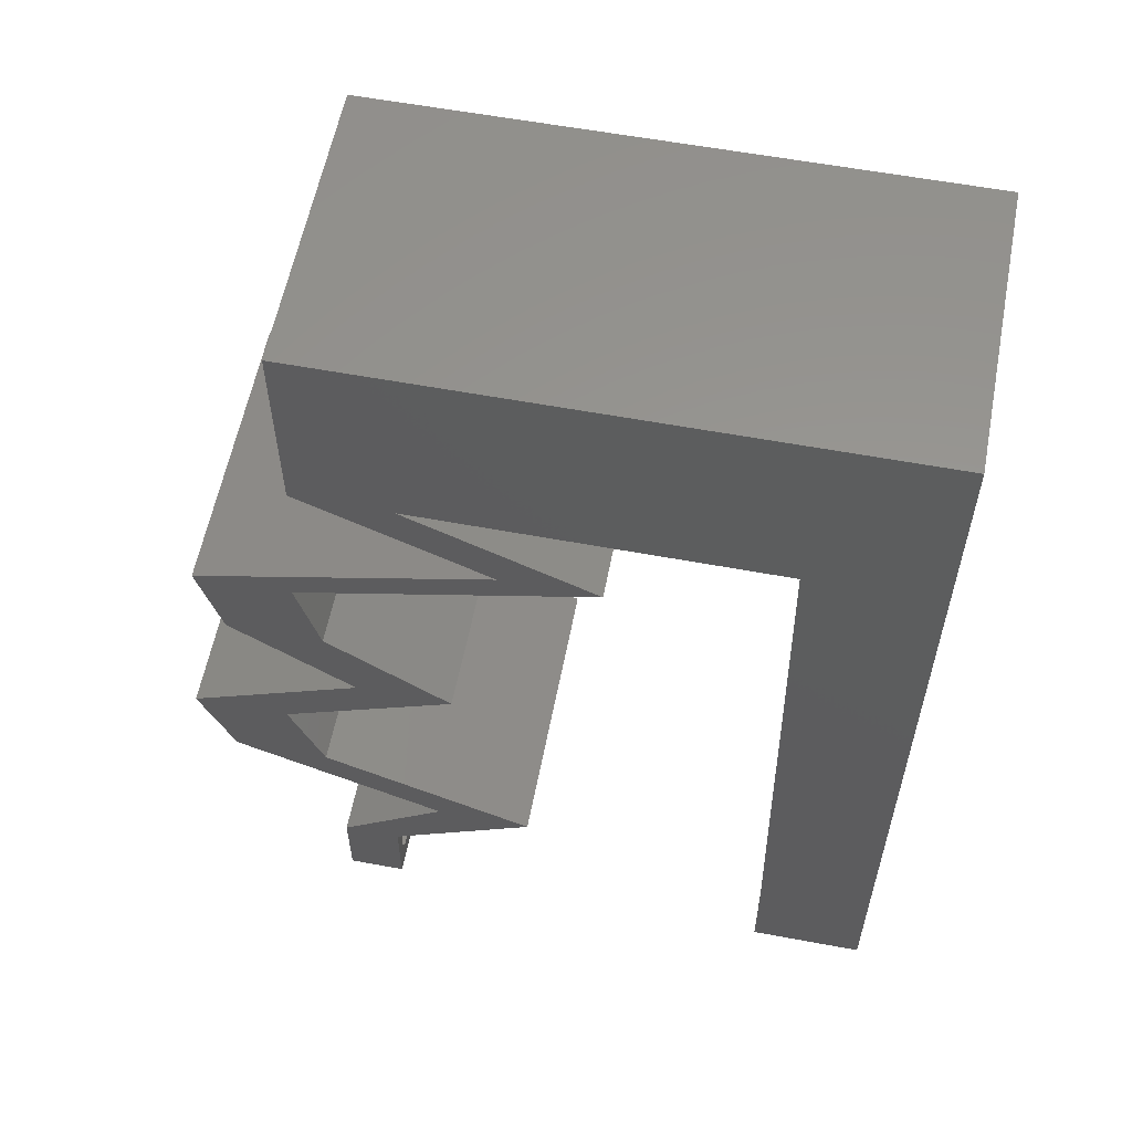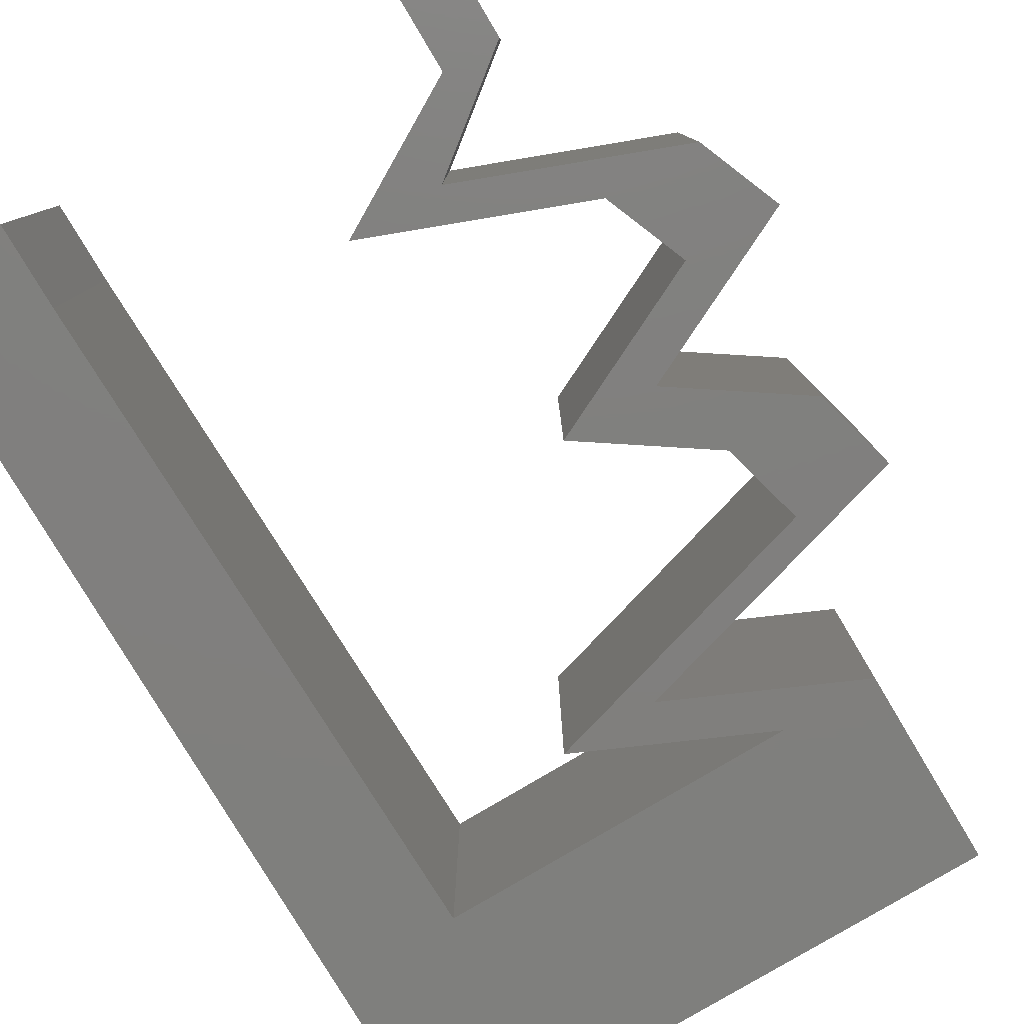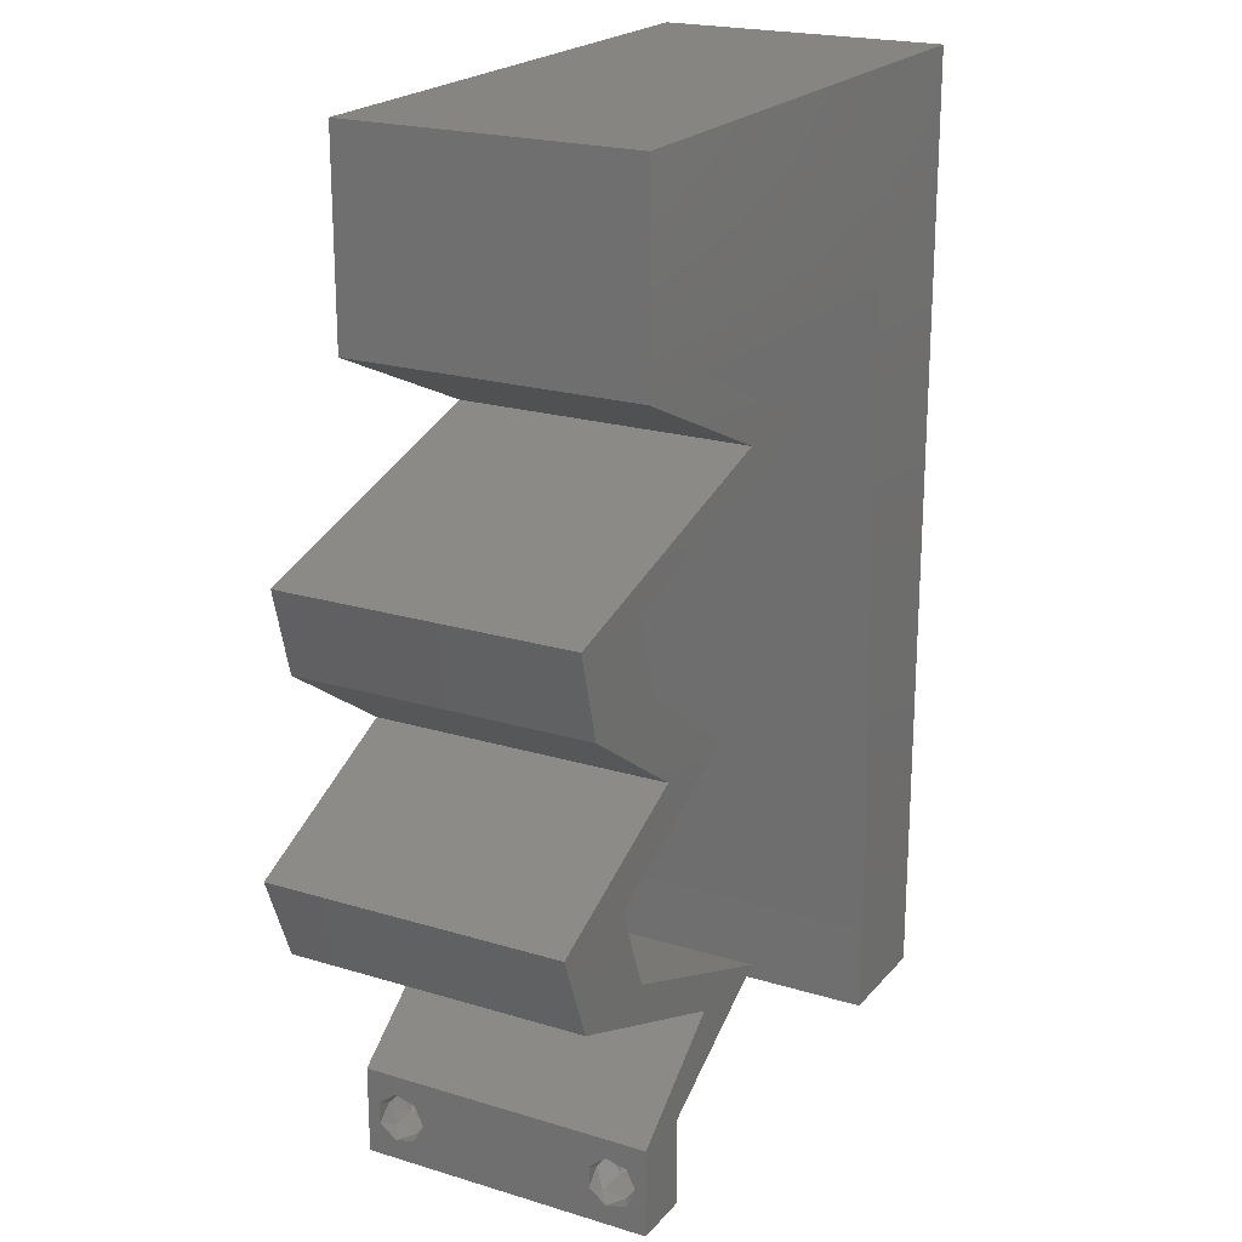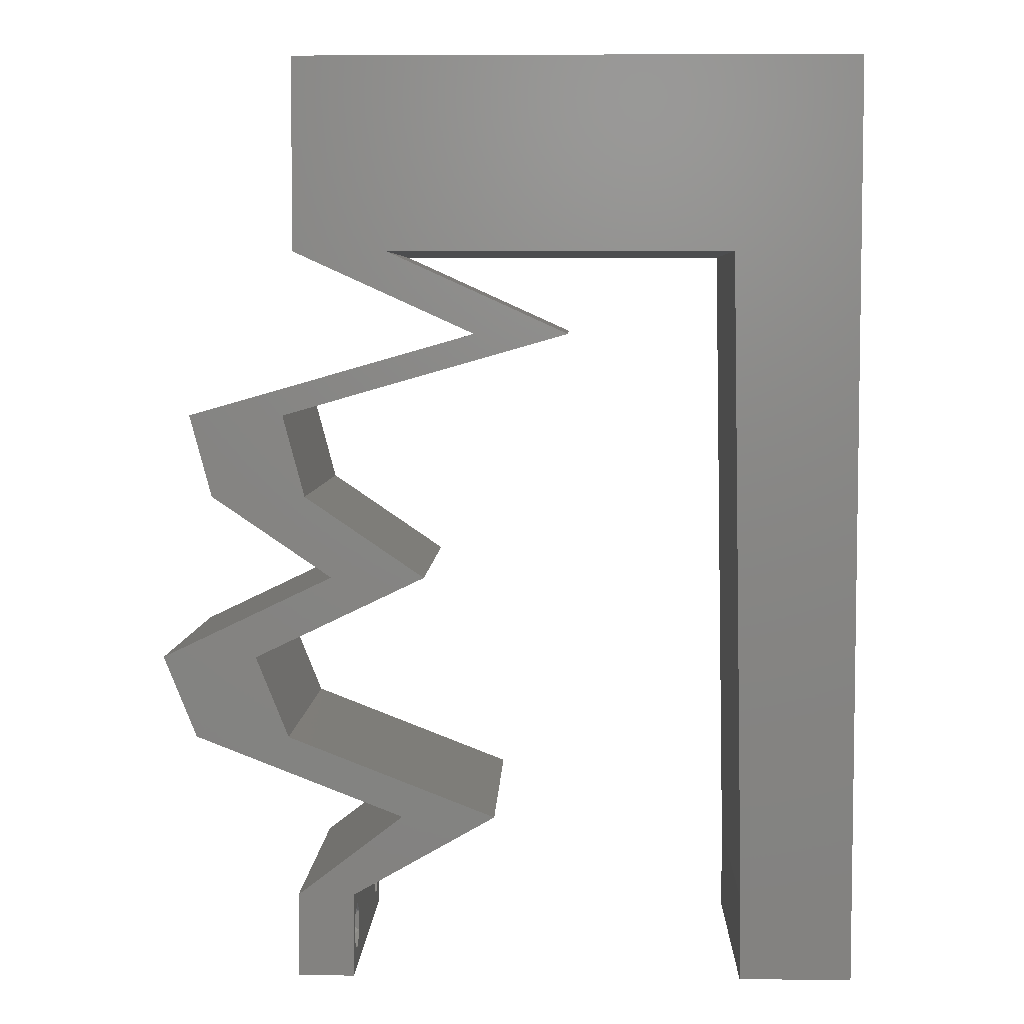
<metadata>
{"format":"stl","ext":"stl","renderer":"f3d","projection":"perspective","resolution":1024,"background":"white","views":[{"elev":58.4,"azim":-169.1,"up":"+Y"},{"elev":-79.6,"azim":30.8,"up":"+Z"},{"elev":21.2,"azim":118.6,"up":"+Y"},{"elev":5.4,"azim":-178.3,"up":"+Y"}]}
</metadata>
<code>
# stl→obj: 294 verts, 592 faces
v 0.04 0 0.01
v 0.04 -0.006 0.01
v 0.04 -0.002262 0.003932
v 0.04 -0.003 0.0159
v 0.04 -0.001671 0.00134
v 0.04 0 0
v 0.04 -0.001343 0.002778
v 0.04 -0.004657 0.002778
v 0.04 -0.006 0
v 0.04 -0.004329 0.00134
v 0.04 -0.003 0.0007
v 0.04 -0.002262 0.01913
v 0.04 -0.001343 0.01798
v 0.04 0 0.02
v 0.04 -0.004657 0.01798
v 0.04 -0.003738 0.01913
v 0.04 -0.006 0.02
v 0.04 -0.001671 0.01654
v 0.04 -0.004329 0.01654
v 0.04 -0.003738 0.003932
v 0.036 -0.006 0.01
v 0.036 0 0.01
v 0.036 -0.002262 0.003932
v 0.036 -0.003 0.0159
v 0.036 -0.001343 0.002778
v 0.036 0 0
v 0.036 -0.001671 0.00134
v 0.036 -0.004329 0.00134
v 0.036 -0.006 0
v 0.036 -0.004657 0.002778
v 0.036 -0.003 0.0007
v 0.036 -0.003738 0.01913
v 0.036 -0.004657 0.01798
v 0.036 -0.006 0.02
v 0.036 -0.001343 0.01798
v 0.036 -0.002262 0.01913
v 0.036 0 0.02
v 0.036 -0.004329 0.01654
v 0.036 -0.001671 0.01654
v 0.036 -0.003738 0.003932
v 0 0.048 0.02
v 0 0.036 0.02
v 0.004562 0.04111 0.02
v 0.04749 0.03479 0.02
v 0.04084 0.03479 0.02
v 0.04596 0.02899 0.02
v 0.0393 0.02899 0.02
v 0 -0.006 0.02
v 0.008 -0.006 0.02
v 0.004 -0.003 0.02
v 0.008 0 0.02
v 0 0 0.02
v 0.02055 0.04059 0.02
v 0.0272 0.04059 0.02
v 0.02695 0.04349 0.02
v 0.03746 0.02319 0.02
v 0.0308 0.02319 0.02
v 0.03687 0.02029 0.02
v 0.004052 0.005899 0.02
v 0.03335 0.04638 0.02
v 0.04 0.04638 0.02
v 0.03517 0.05142 0.02
v 0.04 0.06 0.02
v 0.03 0.06 0.02
v 0.03505 0.05538 0.02
v 0.038 -0.003 0.02
v 0.03009 0.05228 0.02
v 0.02267 0.05302 0.02
v 0 0.06 0.02
v 0.006514 0.05349 0.02
v 0.02518 0.04638 0.02
v 0.04352 0.02029 0.02
v 0.04293 0.01739 0.02
v 0.04586 0.01619 0.02
v 0.02 0.06 0.02
v 0.04 0.05319 0.02
v 0.008835 0.04638 0.02
v 0.01 0.06 0.02
v 0.01374 0.05307 0.02
v 0.008209 0.0116 0.02
v 0 0.012 0.02
v 0.008626 0.03479 0.02
v 0.004492 0.02928 0.02
v 0.008418 0.02319 0.02
v 0 0.024 0.02
v 0.004383 0.01746 0.02
v 0.04726 0.0116 0.02
v 0.04958 0.01739 0.02
v 0.01701 0.04638 0.02
v 0.0441 0.01393 0.02
v 0.03069 0.03769 0.02
v 0.03735 0.03769 0.02
v 0.0406 0.0116 0.02
v 0.03243 0.005798 0.02
v 0.02578 0.005798 0.02
v 0.0336 0.04349 0.02
v 0.03985 0.008697 0.02
v 0.03319 0.008697 0.02
v 0 -0.006 0.01
v 0 -0.003 0.015
v 0 0 0.01
v 0 -0.006 0
v 0 -0.003 0.005
v 0 0 0
v 0.004 -0.006 0.015
v 0.008 -0.006 0.01
v 0.004 -0.006 0.005
v 0.008 -0.006 0
v 0 0.009 0.0114
v 0 0.06 0
v 0 0.051 0.0086
v 0 0.06 0.01
v 0 0.048 0
v 0 0.0415 0.009767
v 0 0.03 0.01
v 0 0.036 0
v 0 0.024 0
v 0 0.0185 0.01023
v 0 0.012 0
v 0 0.005337 0.005128
v 0 0.05466 0.01487
v 0.004562 0.04111 0
v 0.04749 0.03479 0
v 0.04596 0.02899 0
v 0.04084 0.03479 0
v 0.0393 0.02899 0
v 0.004 -0.003 0
v 0.008 0 0
v 0.02055 0.04059 0
v 0.02695 0.04349 0
v 0.0272 0.04059 0
v 0.03746 0.02319 0
v 0.03687 0.02029 0
v 0.0308 0.02319 0
v 0.004052 0.005899 0
v 0.03335 0.04638 0
v 0.03517 0.05142 0
v 0.04 0.04638 0
v 0.04 0.06 0
v 0.03505 0.05538 0
v 0.03 0.06 0
v 0.038 -0.003 0
v 0.03009 0.05228 0
v 0.02267 0.05302 0
v 0.006514 0.05349 0
v 0.02518 0.04638 0
v 0.04352 0.02029 0
v 0.04586 0.01619 0
v 0.04293 0.01739 0
v 0.02 0.06 0
v 0.04 0.05319 0
v 0.008835 0.04638 0
v 0.01374 0.05307 0
v 0.01 0.06 0
v 0.008209 0.0116 0
v 0.008626 0.03479 0
v 0.004492 0.02928 0
v 0.008418 0.02319 0
v 0.004383 0.01746 0
v 0.04726 0.0116 0
v 0.04958 0.01739 0
v 0.01701 0.04638 0
v 0.0441 0.01393 0
v 0.03069 0.03769 0
v 0.03735 0.03769 0
v 0.0406 0.0116 0
v 0.03243 0.005798 0
v 0.02578 0.005798 0
v 0.0336 0.04349 0
v 0.03985 0.008697 0
v 0.03319 0.008697 0
v 0.008 0 0.01
v 0.008 -0.003 0.015
v 0.008 -0.003 0.005
v 0.015 0.06 0.01134
v 0.025 0.06 0.008977
v 0.006575 0.06 0.007337
v 0.03344 0.06 0.01273
v 0.04 0.06 0.01
v 0.03407 0.06 0.005945
v 0.005798 0.06 0.01422
v 0.04 0.05114 0.004856
v 0.04 0.04638 0.01
v 0.04 0.0555 0.004924
v 0.04 0.05088 0.01477
v 0.04 0.05523 0.0148
v 0.04 0.05315 0.009766
v 0.03143 0.0425 0.004907
v 0.0272 0.04059 0.01
v 0.03553 0.04436 0.004822
v 0.03168 0.04262 0.01476
v 0.03578 0.04447 0.01471
v 0.03364 0.0435 0.009712
v 0.03494 0.03837 0.01207
v 0.04046 0.0368 0.007343
v 0.04749 0.03479 0.01
v 0.0416 0.03647 0.01399
v 0.03227 0.03914 0.005
v 0.04673 0.03189 0.015
v 0.04596 0.02899 0.01
v 0.04673 0.03189 0.005
v 0.04171 0.02609 0.005
v 0.04171 0.02609 0.015
v 0.03746 0.02319 0.01
v 0.0417 0.02116 0.015
v 0.04958 0.01739 0.01
v 0.04558 0.01931 0.015
v 0.04146 0.02128 0.005
v 0.04534 0.01942 0.005
v 0.04352 0.02029 0.01
v 0.04842 0.0145 0.015
v 0.04726 0.0116 0.01
v 0.04842 0.0145 0.005
v 0.04009 0.008793 0.007958
v 0.03243 0.005798 0.01
v 0.04239 0.009693 0.01438
v 0.03744 0.007756 0.01447
v 0.03622 0.002899 0.015
v 0.03622 0.002899 0.005
v 0.03089 0.002899 0.005916
v 0.03089 0.002899 0.01398
v 0.02578 0.005798 0.01
v 0.03295 0.008601 0.007958
v 0.0406 0.0116 0.01
v 0.03065 0.007701 0.01438
v 0.0356 0.009638 0.01447
v 0.04177 0.0145 0.015
v 0.04293 0.01739 0.01
v 0.04177 0.0145 0.005
v 0.0308 0.02319 0.01
v 0.03505 0.02116 0.015
v 0.03893 0.01931 0.015
v 0.0348 0.02128 0.005
v 0.03868 0.01942 0.005
v 0.03687 0.02029 0.01
v 0.03505 0.02609 0.005
v 0.03505 0.02609 0.015
v 0.0393 0.02899 0.01
v 0.04007 0.03189 0.015
v 0.04084 0.03479 0.01
v 0.04007 0.03189 0.005
v 0.0331 0.037 0.01207
v 0.02758 0.03858 0.007343
v 0.02055 0.04059 0.01
v 0.02644 0.0389 0.01399
v 0.03577 0.03624 0.005
v 0.02911 0.04447 0.004907
v 0.03335 0.04638 0.01
v 0.02502 0.04261 0.004822
v 0.02887 0.04435 0.01476
v 0.02477 0.0425 0.01471
v 0.0269 0.04347 0.009712
v 0.02109 0.04638 0.007419
v 0.02109 0.04638 0.0144
v 0.01521 0.04638 0.01301
v 0.02697 0.04638 0.01301
v 0.02777 0.04638 0.006216
v 0.01441 0.04638 0.006216
v 0.008835 0.04638 0.01
v 0.008157 0.008697 0.01164
v 0.008678 0.03769 0.01164
v 0.008513 0.02851 0.01027
v 0.00832 0.0178 0.01032
v 0.008737 0.04094 0.005
v 0.0375 -0.003738 0.01607
v 0.03727 -0.002262 0.01607
v 0.03871 -0.002229 0.01608
v 0.03888 -0.003738 0.01607
v 0.03727 -0.004329 0.01866
v 0.03873 -0.004657 0.01722
v 0.03725 -0.004657 0.01722
v 0.03873 -0.003 0.0193
v 0.03727 -0.001671 0.01866
v 0.03875 -0.001671 0.01866
v 0.03875 -0.004329 0.01866
v 0.03725 -0.003 0.0193
v 0.03873 -0.001343 0.01722
v 0.03725 -0.001343 0.01722
v 0.0385 -0.002262 0.0008684
v 0.03873 -0.003738 0.0008684
v 0.03726 -0.003758 0.0008785
v 0.03712 -0.002262 0.0008684
v 0.03727 -0.004657 0.002022
v 0.03875 -0.004657 0.002022
v 0.03798 -0.004322 0.003468
v 0.03873 -0.003 0.0041
v 0.03725 -0.003 0.0041
v 0.03798 -0.001664 0.003451
v 0.03685 -0.001671 0.00346
v 0.03727 -0.001343 0.002022
v 0.03875 -0.001343 0.002022
v 0.03913 -0.004332 0.003456
v 0.03684 -0.004329 0.00346
v 0.03914 -0.001674 0.003464
f 1 2 3
f 1 4 2
f 5 6 7
f 8 9 10
f 9 11 10
f 5 11 6
f 12 13 14
f 15 16 17
f 17 12 14
f 16 12 17
f 9 6 11
f 8 2 9
f 14 18 1
f 13 18 14
f 2 19 17
f 19 15 17
f 6 1 7
f 1 18 4
f 4 19 2
f 7 1 3
f 20 2 8
f 3 2 20
f 21 22 23
f 24 22 21
f 25 26 27
f 28 29 30
f 31 29 28
f 27 26 31
f 32 33 34
f 35 36 37
f 36 34 37
f 34 33 38
f 32 34 36
f 37 39 35
f 26 29 31
f 30 29 21
f 34 38 21
f 37 22 39
f 22 26 25
f 21 38 24
f 39 22 24
f 21 40 30
f 23 40 21
f 23 22 25
f 41 42 43
f 44 45 46
f 45 47 46
f 48 49 50
f 51 52 50
f 53 54 55
f 56 57 58
f 52 51 59
f 60 61 62
f 63 64 65
f 37 34 66
f 67 64 68
f 69 41 70
f 71 60 67
f 72 73 74
f 64 75 68
f 67 62 65
f 61 76 62
f 77 41 43
f 75 78 79
f 80 81 59
f 67 60 62
f 64 67 65
f 75 79 68
f 82 42 83
f 78 69 70
f 84 85 86
f 87 88 74
f 77 89 79
f 41 77 70
f 89 71 68
f 81 80 86
f 71 67 68
f 49 51 50
f 52 48 50
f 42 82 43
f 85 84 83
f 79 89 68
f 34 17 66
f 77 79 70
f 76 63 65
f 73 90 74
f 79 78 70
f 90 87 74
f 62 76 65
f 14 37 66
f 81 52 59
f 54 53 91
f 91 92 54
f 45 44 92
f 47 56 46
f 88 72 74
f 93 87 90
f 37 14 94
f 37 94 95
f 17 14 66
f 92 91 45
f 82 77 43
f 51 80 59
f 85 81 86
f 42 85 83
f 84 82 83
f 80 84 86
f 61 60 96
f 54 96 55
f 47 57 56
f 72 56 58
f 87 93 97
f 94 98 95
f 98 94 97
f 73 93 90
f 93 98 97
f 73 72 58
f 96 60 55
f 99 100 101
f 52 100 48
f 102 103 104
f 101 103 99
f 48 100 99
f 101 100 52
f 99 103 102
f 104 103 101
f 49 105 106
f 99 105 48
f 102 107 99
f 106 107 108
f 48 105 49
f 106 105 99
f 108 107 102
f 99 107 106
f 52 109 101
f 110 111 112
f 113 111 110
f 81 109 52
f 114 115 42
f 116 115 114
f 116 114 113
f 42 115 85
f 117 115 116
f 118 115 117
f 85 118 81
f 41 114 42
f 119 118 117
f 85 115 118
f 104 120 119
f 69 121 41
f 41 111 114
f 119 109 118
f 119 120 109
f 41 121 111
f 118 109 81
f 114 111 113
f 112 121 69
f 101 120 104
f 109 120 101
f 111 121 112
f 113 122 116
f 123 124 125
f 125 124 126
f 102 127 108
f 128 127 104
f 129 130 131
f 132 133 134
f 104 135 128
f 136 137 138
f 139 140 141
f 26 142 29
f 143 144 141
f 110 145 113
f 146 143 136
f 147 148 149
f 141 144 150
f 143 140 137
f 138 137 151
f 152 122 113
f 150 153 154
f 155 135 119
f 143 137 136
f 141 140 143
f 150 144 153
f 156 157 116
f 154 145 110
f 158 159 117
f 160 148 161
f 152 153 162
f 113 145 152
f 162 144 146
f 119 159 155
f 146 144 143
f 108 127 128
f 104 127 102
f 116 122 156
f 117 157 158
f 153 144 162
f 29 142 9
f 152 145 153
f 151 140 139
f 149 148 163
f 153 145 154
f 163 148 160
f 137 140 151
f 6 142 26
f 119 135 104
f 131 164 129
f 164 131 165
f 125 165 123
f 126 124 132
f 161 148 147
f 166 163 160
f 26 167 6
f 26 168 167
f 9 142 6
f 165 125 164
f 156 122 152
f 128 135 155
f 117 159 119
f 116 157 117
f 158 157 156
f 155 159 158
f 138 169 136
f 131 130 169
f 126 132 134
f 147 133 132
f 166 160 170
f 167 168 171
f 170 167 171
f 149 163 166
f 166 170 171
f 149 133 147
f 169 130 136
f 172 173 106
f 49 173 51
f 128 174 108
f 106 174 172
f 51 173 172
f 106 173 49
f 108 174 106
f 172 174 128
f 154 175 150
f 64 176 75
f 175 176 150
f 75 176 175
f 154 177 175
f 64 178 176
f 150 176 141
f 75 175 78
f 110 177 154
f 112 177 110
f 63 178 64
f 179 178 63
f 176 180 141
f 175 181 78
f 178 180 176
f 177 181 175
f 141 180 139
f 139 180 179
f 69 181 112
f 78 181 69
f 112 181 177
f 179 180 178
f 138 182 183
f 179 184 139
f 183 185 61
f 63 186 179
f 61 185 76
f 76 186 63
f 139 184 151
f 151 182 138
f 76 185 186
f 151 184 182
f 185 187 186
f 186 187 179
f 183 187 185
f 182 184 187
f 187 184 179
f 183 182 187
f 131 188 189
f 183 190 138
f 189 191 54
f 61 192 183
f 96 192 61
f 54 191 96
f 138 190 169
f 169 188 131
f 191 192 96
f 191 193 192
f 190 188 169
f 192 193 183
f 189 193 191
f 193 188 190
f 193 190 183
f 189 188 193
f 54 194 189
f 92 194 54
f 165 195 123
f 123 195 196
f 44 197 92
f 131 198 165
f 196 197 44
f 189 198 131
f 165 198 195
f 195 198 194
f 197 194 92
f 194 198 189
f 197 195 194
f 196 195 197
f 196 199 200
f 46 199 44
f 123 201 124
f 200 201 196
f 44 199 196
f 200 199 46
f 196 201 123
f 124 201 200
f 124 202 132
f 56 203 46
f 46 203 200
f 204 203 56
f 203 202 200
f 204 202 203
f 200 202 124
f 132 202 204
f 56 205 204
f 206 207 88
f 204 208 132
f 161 209 206
f 88 207 72
f 72 205 56
f 147 209 161
f 132 208 147
f 72 207 205
f 147 208 209
f 208 210 209
f 207 210 205
f 205 210 204
f 206 210 207
f 209 210 206
f 204 210 208
f 87 211 88
f 206 211 212
f 161 213 160
f 212 213 206
f 88 211 206
f 212 211 87
f 206 213 161
f 160 213 212
f 170 214 167
f 160 214 170
f 167 214 215
f 212 214 160
f 87 216 212
f 215 217 94
f 94 217 97
f 97 216 87
f 216 214 212
f 214 217 215
f 216 217 214
f 97 217 216
f 94 218 215
f 1 218 14
f 215 219 167
f 6 219 1
f 14 218 94
f 215 218 1
f 167 219 6
f 1 219 215
f 2 17 34
f 21 2 34
f 29 9 2
f 29 2 21
f 26 220 168
f 95 221 37
f 37 221 22
f 222 221 95
f 222 220 221
f 221 220 22
f 22 220 26
f 168 220 222
f 171 223 166
f 168 223 171
f 166 223 224
f 222 223 168
f 95 225 222
f 224 226 93
f 93 226 98
f 98 225 95
f 225 223 222
f 223 226 224
f 225 226 223
f 98 226 225
f 73 227 93
f 224 227 228
f 166 229 149
f 228 229 224
f 93 227 224
f 228 227 73
f 224 229 166
f 149 229 228
f 230 231 57
f 73 232 228
f 134 233 230
f 228 234 149
f 58 232 73
f 57 231 58
f 149 234 133
f 133 233 134
f 231 232 58
f 234 233 133
f 234 235 233
f 231 235 232
f 230 235 231
f 233 235 230
f 232 235 228
f 228 235 234
f 134 236 126
f 47 237 57
f 57 237 230
f 238 237 47
f 237 236 230
f 238 236 237
f 230 236 134
f 126 236 238
f 238 239 240
f 45 239 47
f 126 241 125
f 240 241 238
f 47 239 238
f 240 239 45
f 238 241 126
f 125 241 240
f 45 242 240
f 91 242 45
f 164 243 129
f 129 243 244
f 53 245 91
f 125 246 164
f 244 245 53
f 240 246 125
f 164 246 243
f 243 246 242
f 245 242 91
f 242 246 240
f 245 243 242
f 244 243 245
f 136 247 248
f 244 249 129
f 248 250 60
f 53 251 244
f 55 251 53
f 60 250 55
f 130 247 136
f 129 249 130
f 250 251 55
f 250 252 251
f 249 247 130
f 251 252 244
f 248 252 250
f 252 247 249
f 252 249 244
f 248 247 252
f 146 253 162
f 254 255 253
f 253 256 254
f 248 257 136
f 152 258 259
f 60 256 248
f 259 255 77
f 253 255 258
f 257 256 253
f 162 258 152
f 136 257 146
f 71 256 60
f 77 255 89
f 89 254 71
f 146 257 253
f 253 258 162
f 254 256 71
f 89 255 254
f 258 255 259
f 248 256 257
f 155 260 128
f 172 260 51
f 77 261 259
f 51 260 80
f 82 261 77
f 262 263 158
f 84 263 262
f 84 262 82
f 80 263 84
f 158 263 155
f 156 262 158
f 156 261 262
f 263 260 155
f 156 264 261
f 152 264 156
f 262 261 82
f 80 260 263
f 259 264 152
f 261 264 259
f 128 260 172
f 4 24 265
f 24 4 266
f 266 4 267
f 4 265 268
f 269 270 271
f 272 273 274
f 270 269 275
f 273 272 276
f 269 272 275
f 272 269 276
f 273 277 274
f 277 273 278
f 277 278 267
f 278 266 267
f 270 265 271
f 265 270 268
f 33 32 269
f 12 16 272
f 36 35 273
f 15 19 270
f 33 269 271
f 12 272 274
f 272 16 275
f 269 32 276
f 15 270 275
f 36 273 276
f 18 13 277
f 273 35 278
f 13 12 274
f 38 33 271
f 32 36 276
f 16 15 275
f 277 13 274
f 265 38 271
f 35 39 278
f 39 24 266
f 39 266 278
f 270 19 268
f 18 277 267
f 24 38 265
f 19 4 268
f 4 18 267
f 31 11 279
f 11 31 280
f 280 31 281
f 31 279 282
f 280 283 284
f 283 285 284
f 286 287 288
f 283 280 281
f 288 287 289
f 290 279 291
f 284 285 292
f 285 283 293
f 286 288 294
f 279 290 282
f 290 291 288
f 287 286 285
f 3 20 286
f 25 27 290
f 28 30 283
f 40 23 287
f 5 7 291
f 8 10 284
f 279 5 291
f 10 11 280
f 10 280 284
f 290 288 289
f 287 285 293
f 285 286 292
f 28 283 281
f 286 20 292
f 288 291 294
f 25 290 289
f 283 30 293
f 3 286 294
f 291 7 294
f 290 27 282
f 287 23 289
f 40 287 293
f 8 284 292
f 11 5 279
f 27 31 282
f 20 8 292
f 7 3 294
f 23 25 289
f 30 40 293
f 31 28 281

</code>
